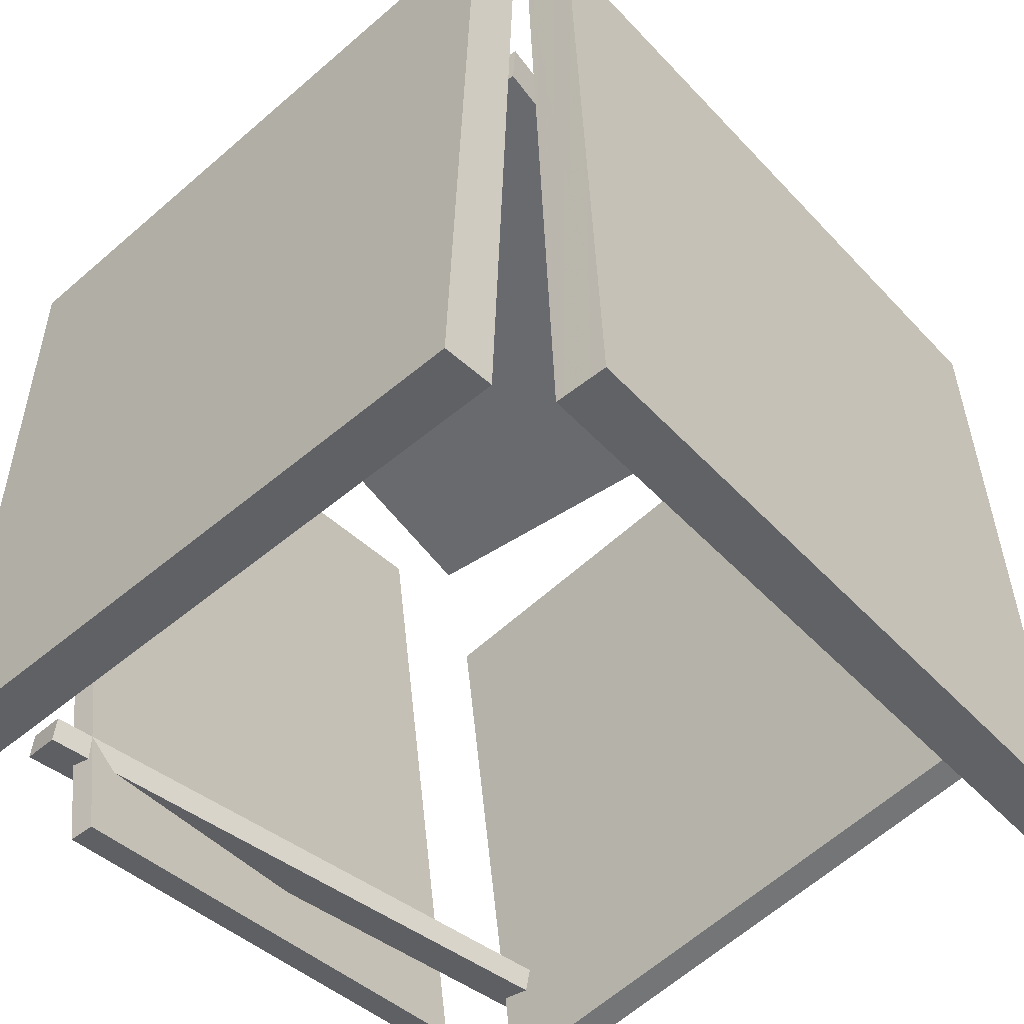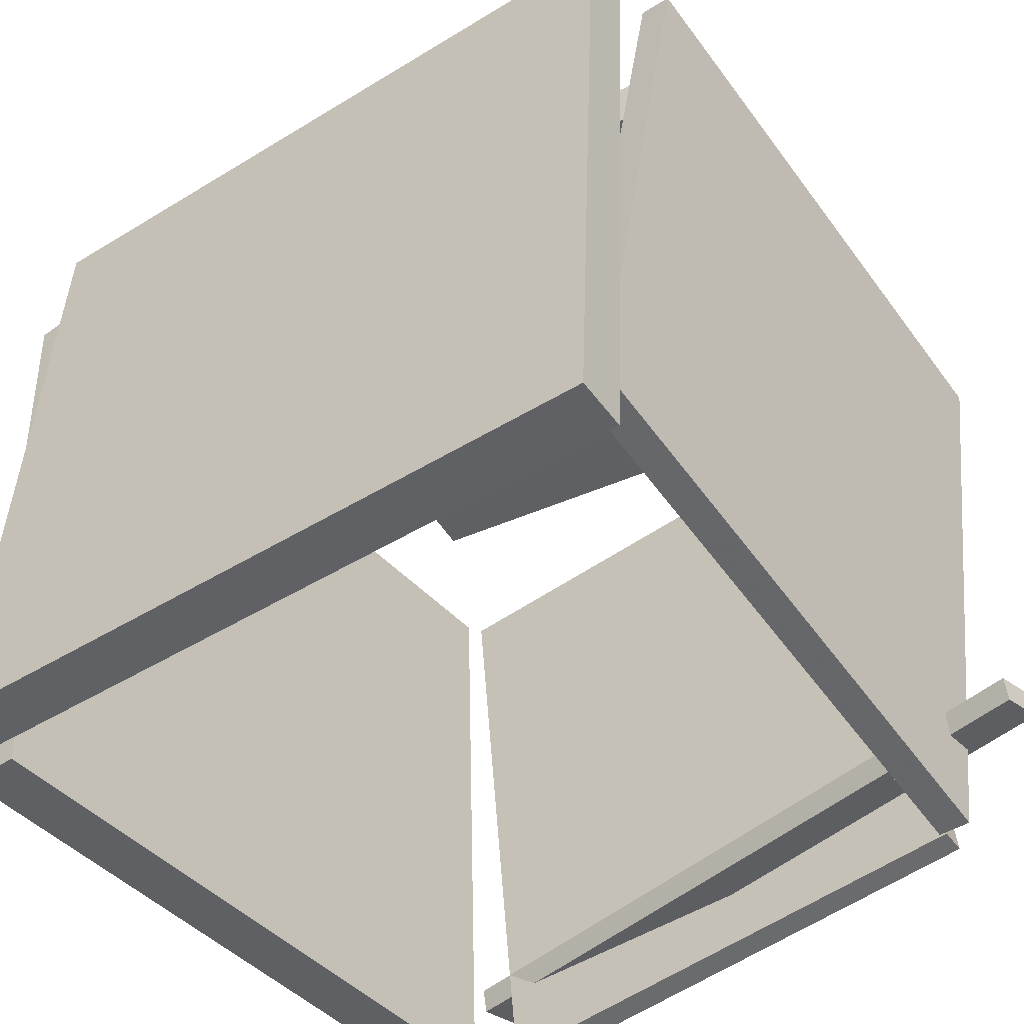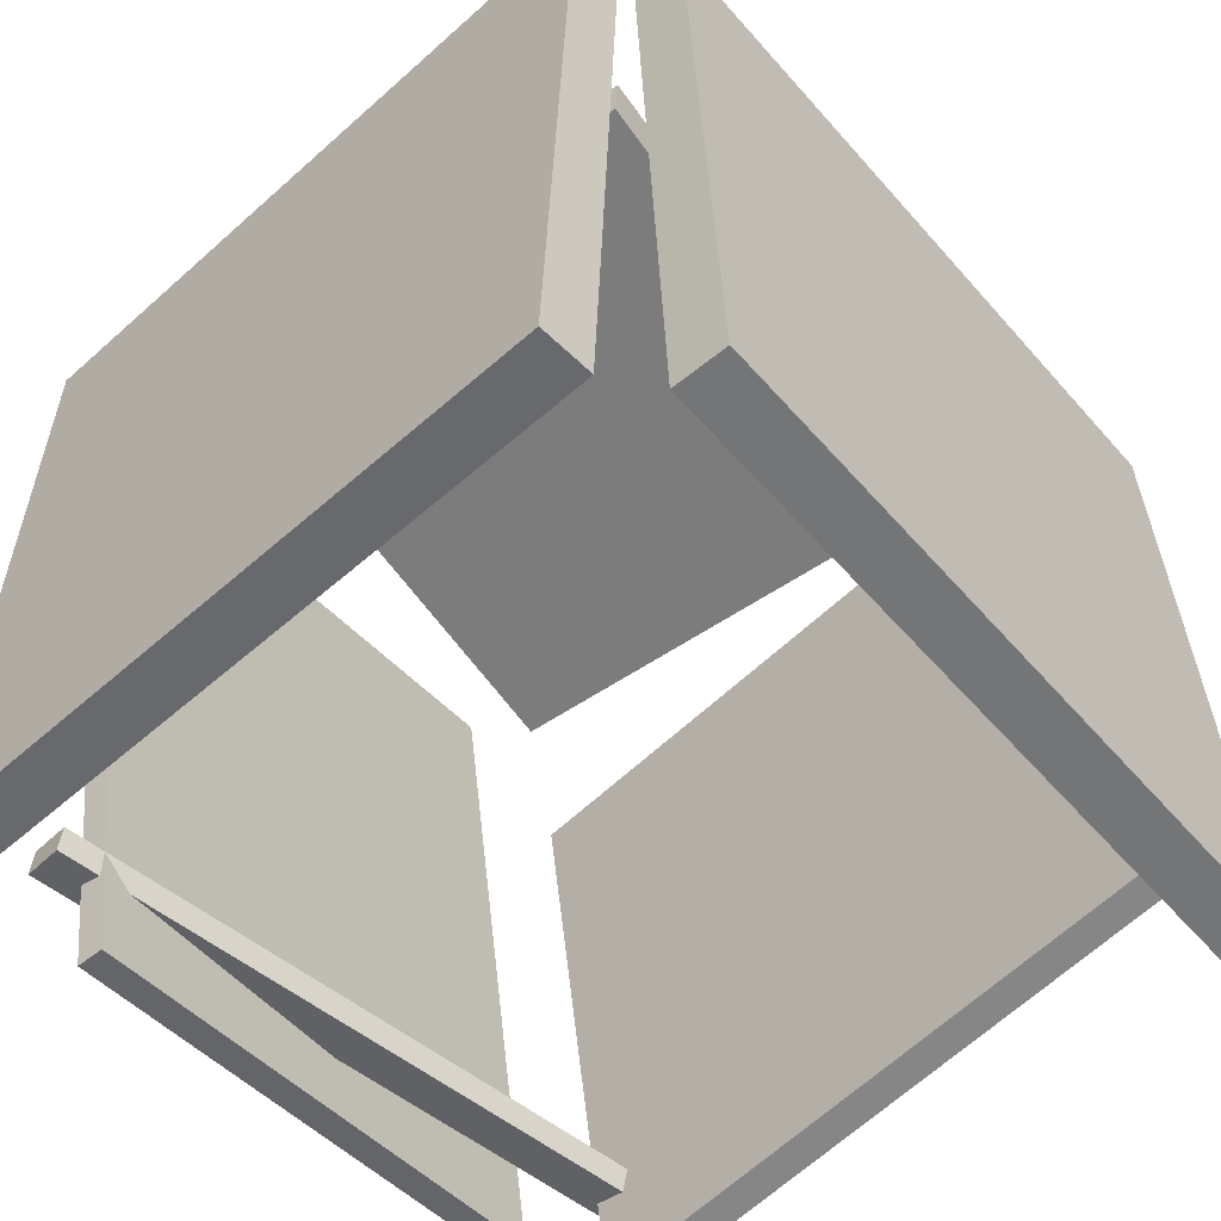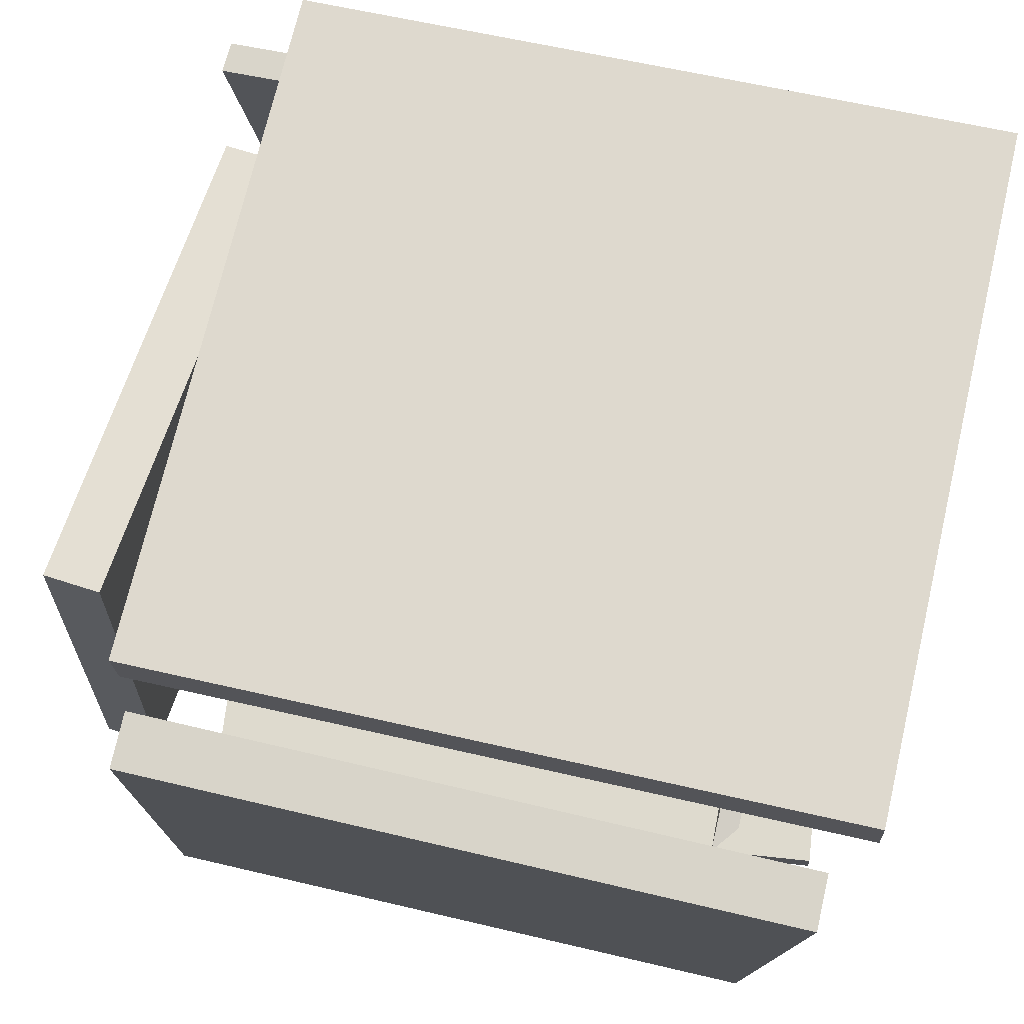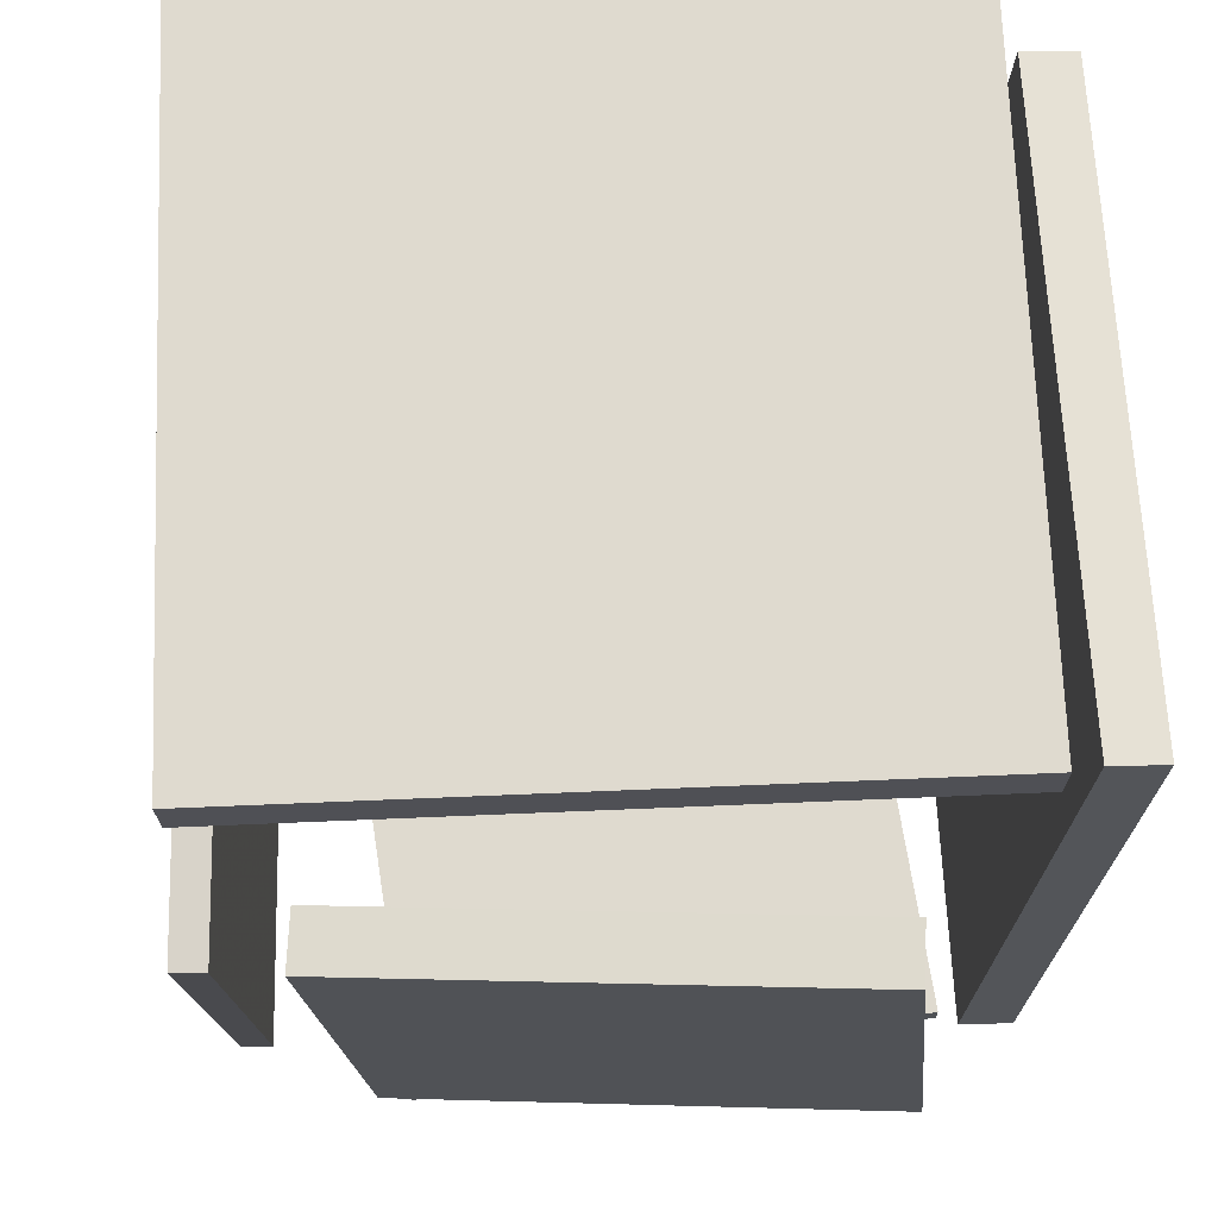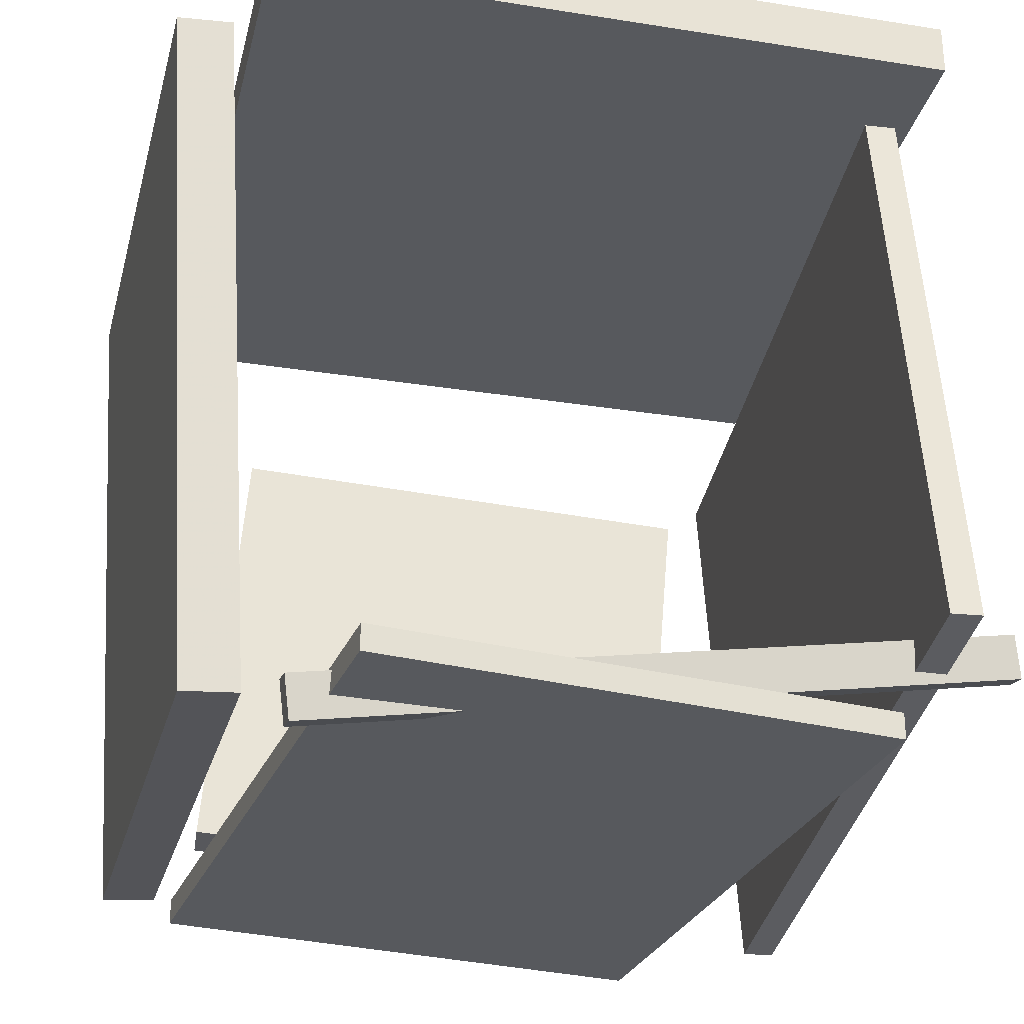
<metadata>
{"format":"obj","ext":"obj","renderer":"f3d","projection":"perspective","resolution":1024,"background":"white","views":[{"elev":-48.5,"azim":-48.8,"up":"+Y"},{"elev":-47.4,"azim":35.6,"up":"+Y"},{"elev":-54.3,"azim":-49.4,"up":"+Y"},{"elev":71.9,"azim":-77.3,"up":"+Z"},{"elev":68.0,"azim":177.3,"up":"+Z"},{"elev":-26.8,"azim":-13.7,"up":"+Z"}]}
</metadata>
<code>
v -0.2392 -0.539 -0.4124
v -0.3285 0.2842 -0.448
v 0.3722 -0.4733 -0.4253
v 0.2829 0.35 -0.4609
v -0.2386 -0.5376 -0.3807
v -0.328 0.2857 -0.4163
v 0.3727 -0.4718 -0.3936
v 0.2834 0.3514 -0.4293
f 1.0 7.0 5.0
f 1.0 3.0 7.0
f 1.0 4.0 3.0
f 1.0 2.0 4.0
f 3.0 8.0 7.0
f 3.0 4.0 8.0
f 5.0 7.0 8.0
f 5.0 8.0 6.0
f 1.0 5.0 6.0
f 1.0 6.0 2.0
f 2.0 6.0 8.0
f 2.0 8.0 4.0
v -0.2995 -0.4344 -0.399
v -0.3003 -0.4044 -0.3938
v -0.2917 -0.4255 -0.449
v -0.2924 -0.3955 -0.4438
v 0.5282 -0.4368 -0.2692
v 0.5275 -0.4069 -0.264
v 0.5361 -0.428 -0.3192
v 0.5354 -0.398 -0.314
f 9.0 15.0 13.0
f 9.0 11.0 15.0
f 9.0 12.0 11.0
f 9.0 10.0 12.0
f 11.0 16.0 15.0
f 11.0 12.0 16.0
f 13.0 15.0 16.0
f 13.0 16.0 14.0
f 9.0 13.0 14.0
f 9.0 14.0 10.0
f 10.0 14.0 16.0
f 10.0 16.0 12.0
v 0.4393 0.2862 -0.4317
v 0.4019 -0.5488 -0.3062
v 0.4286 0.3931 0.2764
v 0.3912 -0.4419 0.4019
v 0.4775 0.2846 -0.4309
v 0.4401 -0.5504 -0.3054
v 0.4668 0.3915 0.2772
v 0.4294 -0.4435 0.4027
f 17.0 23.0 21.0
f 17.0 19.0 23.0
f 17.0 20.0 19.0
f 17.0 18.0 20.0
f 19.0 24.0 23.0
f 19.0 20.0 24.0
f 21.0 23.0 24.0
f 21.0 24.0 22.0
f 17.0 21.0 22.0
f 17.0 22.0 18.0
f 18.0 22.0 24.0
f 18.0 24.0 20.0
v 0.3083 0.3013 -0.3502
v 0.3147 0.3709 -0.3518
v 0.3585 0.3093 0.2041
v 0.3648 0.379 0.2025
v -0.2928 0.3576 -0.2967
v -0.2864 0.4272 -0.2983
v -0.2427 0.3656 0.2576
v -0.2363 0.4353 0.256
f 25.0 31.0 29.0
f 25.0 27.0 31.0
f 25.0 28.0 27.0
f 25.0 26.0 28.0
f 27.0 32.0 31.0
f 27.0 28.0 32.0
f 29.0 31.0 32.0
f 29.0 32.0 30.0
f 25.0 29.0 30.0
f 25.0 30.0 26.0
f 26.0 30.0 32.0
f 26.0 32.0 28.0
v -0.3617 0.29 0.3854
v -0.3683 -0.5477 0.4226
v -0.361 0.2928 0.4483
v -0.3677 -0.5449 0.4855
v 0.4583 0.2831 0.3772
v 0.4517 -0.5546 0.4145
v 0.459 0.2859 0.4401
v 0.4523 -0.5518 0.4774
f 33.0 39.0 37.0
f 33.0 35.0 39.0
f 33.0 36.0 35.0
f 33.0 34.0 36.0
f 35.0 40.0 39.0
f 35.0 36.0 40.0
f 37.0 39.0 40.0
f 37.0 40.0 38.0
f 33.0 37.0 38.0
f 33.0 38.0 34.0
f 34.0 38.0 40.0
f 34.0 40.0 36.0
v -0.349 -0.4747 -0.4431
v -0.4136 -0.4745 -0.4471
v -0.3488 0.3025 -0.4132
v -0.4134 0.3026 -0.4173
v -0.4003 -0.5059 0.3675
v -0.4649 -0.5057 0.3635
v -0.4001 0.2713 0.3974
v -0.4647 0.2715 0.3933
f 41.0 47.0 45.0
f 41.0 43.0 47.0
f 41.0 44.0 43.0
f 41.0 42.0 44.0
f 43.0 48.0 47.0
f 43.0 44.0 48.0
f 45.0 47.0 48.0
f 45.0 48.0 46.0
f 41.0 45.0 46.0
f 41.0 46.0 42.0
f 42.0 46.0 48.0
f 42.0 48.0 44.0

</code>
